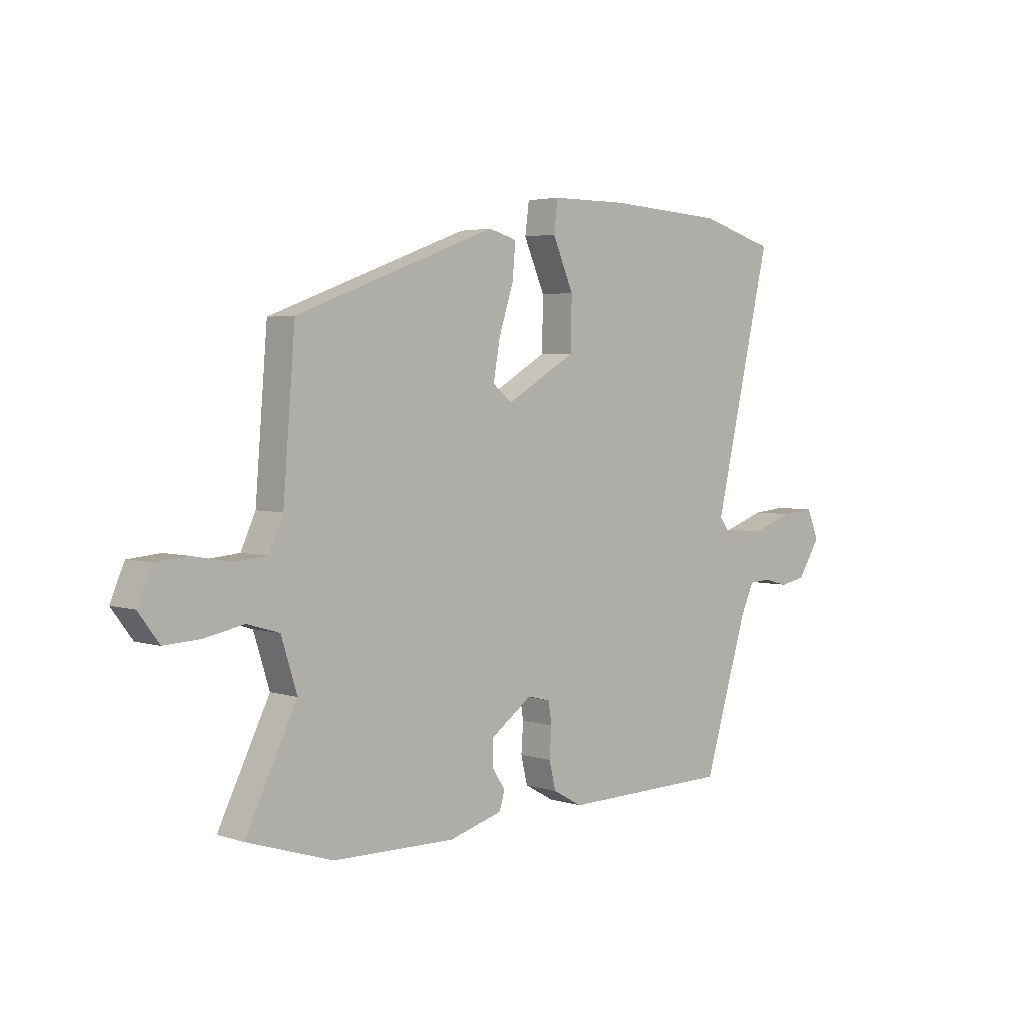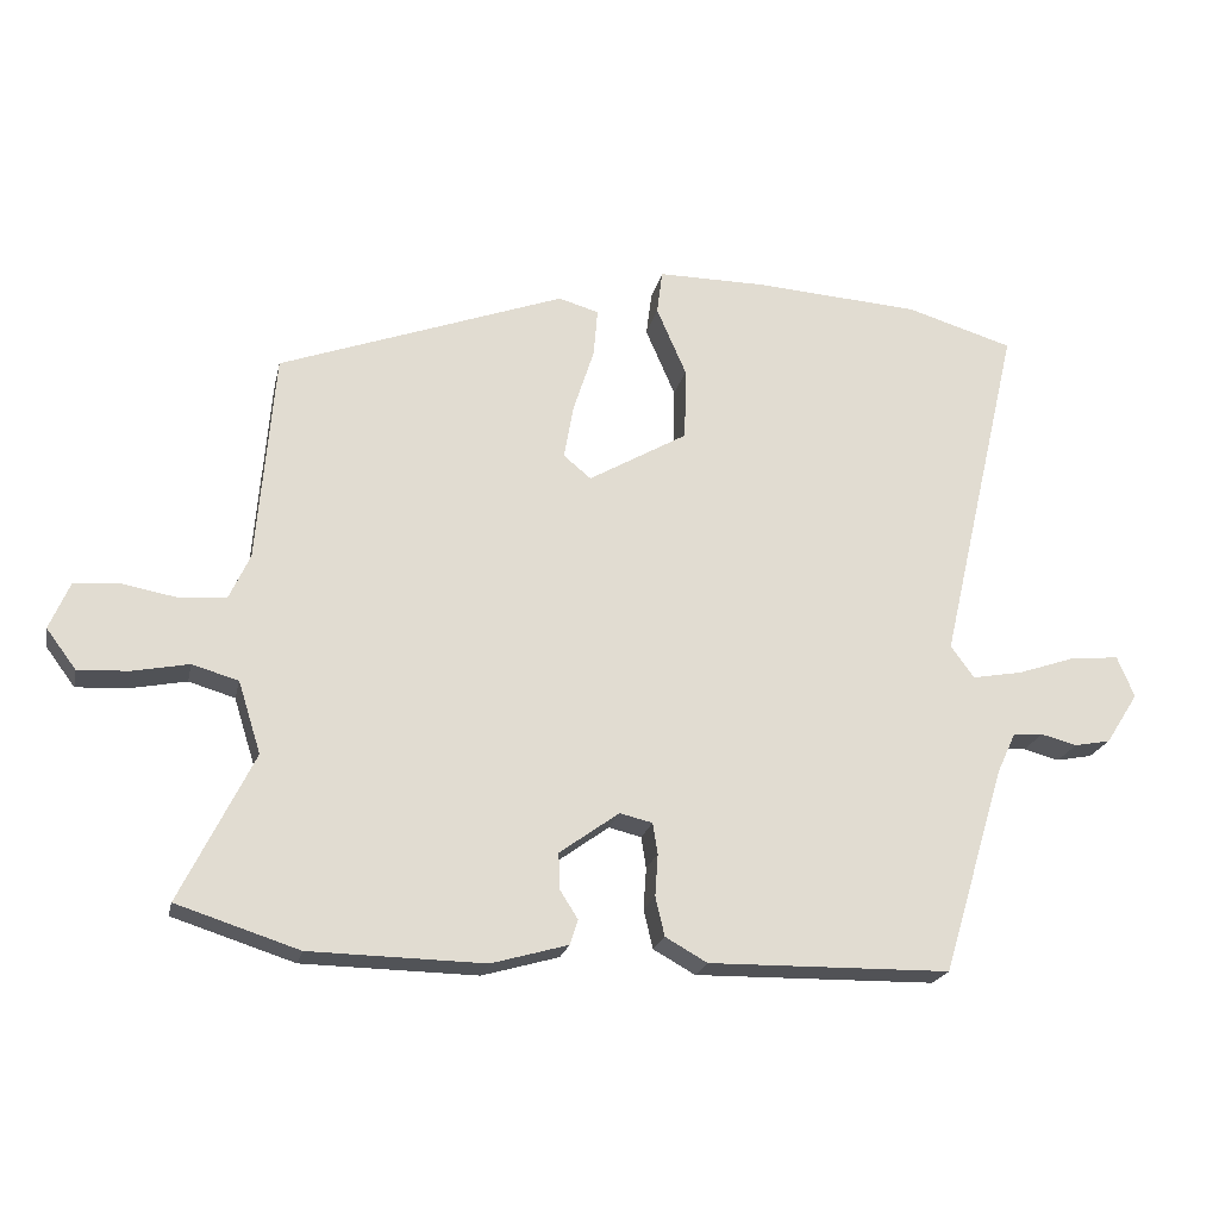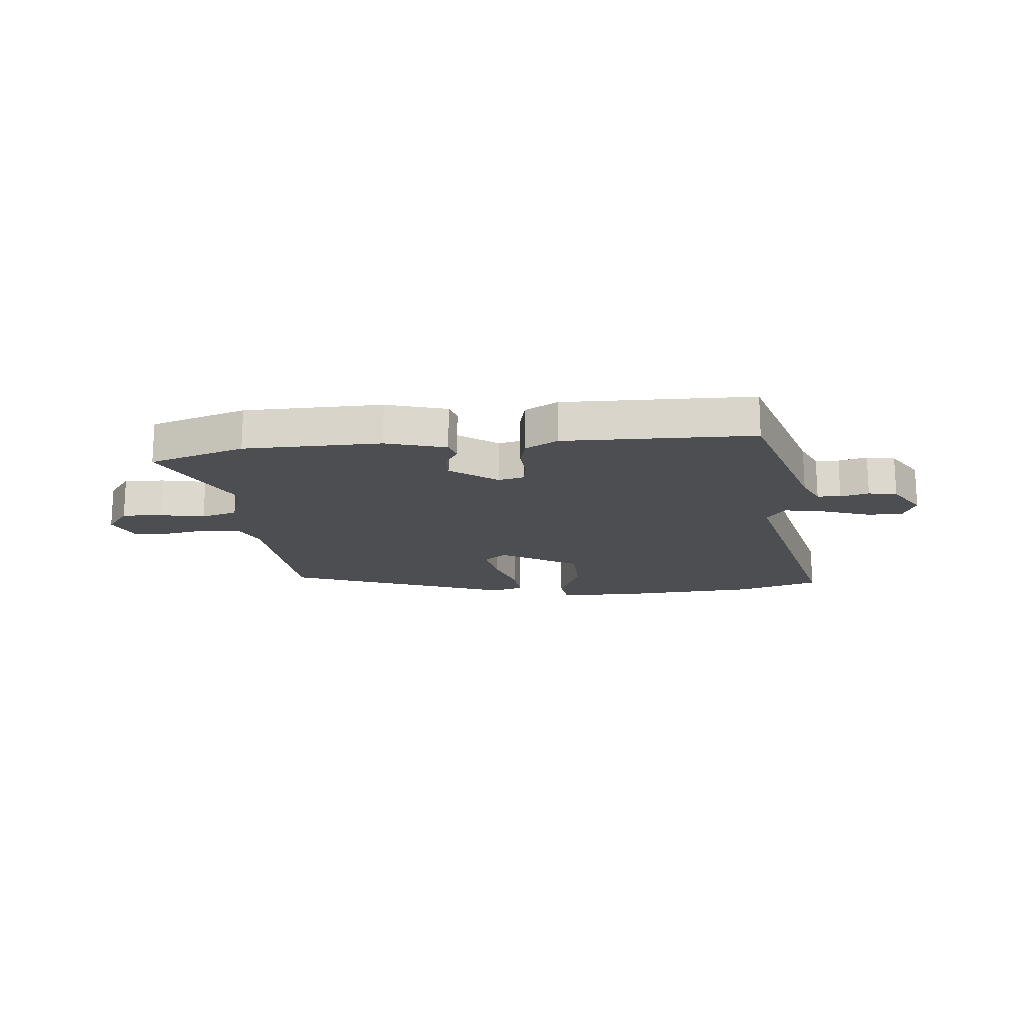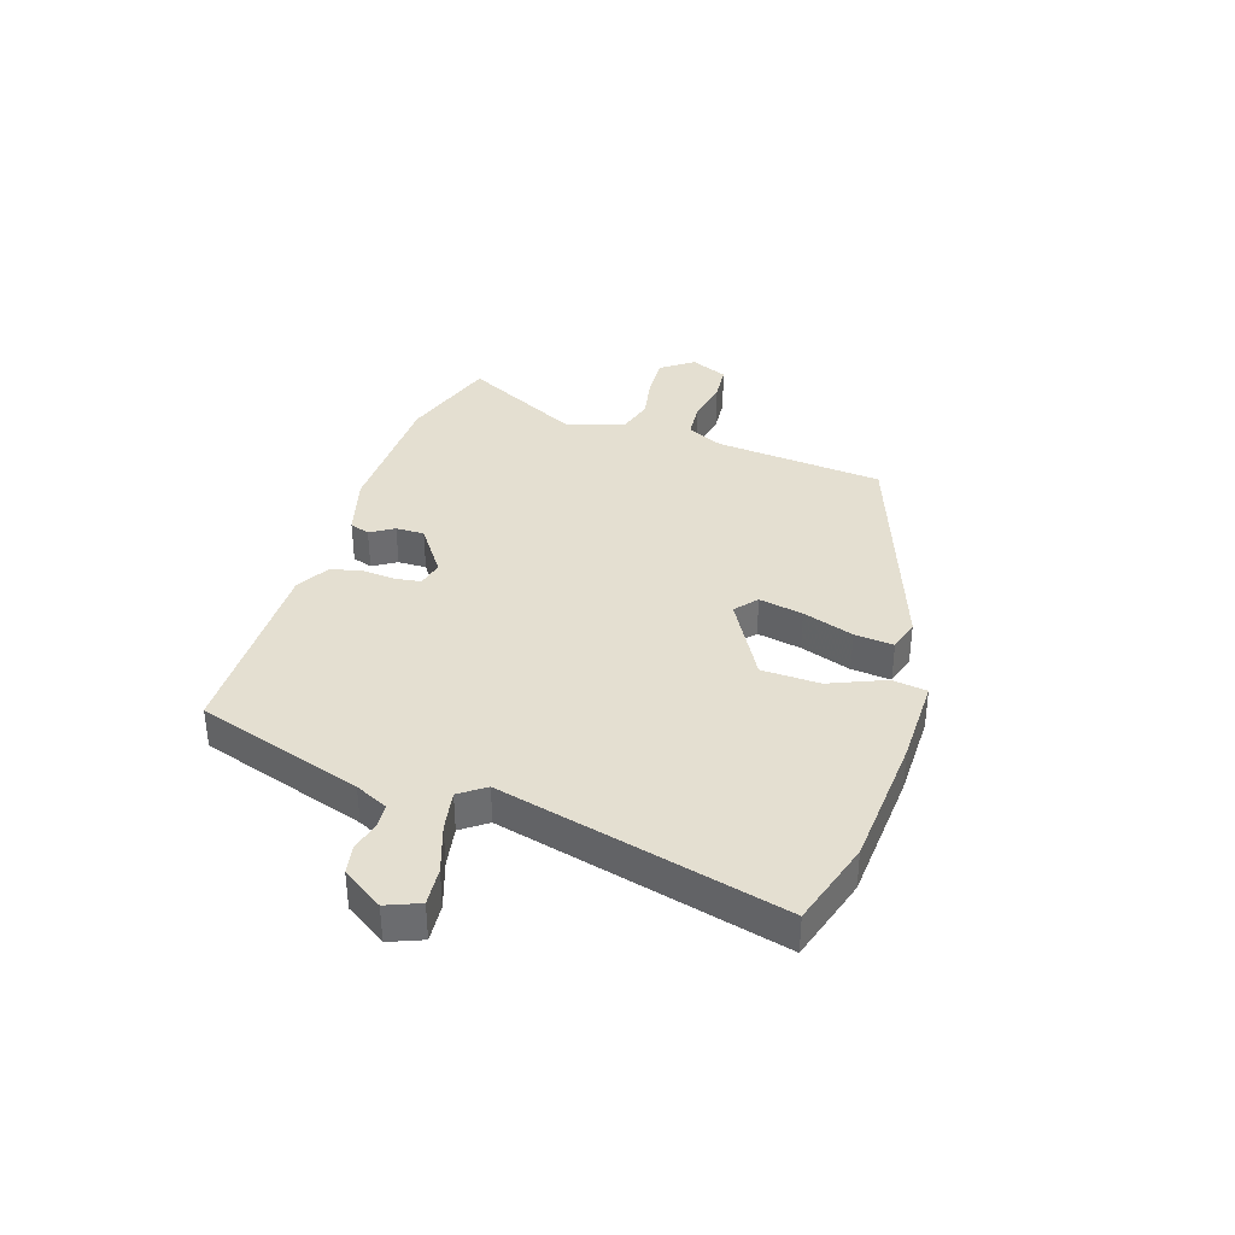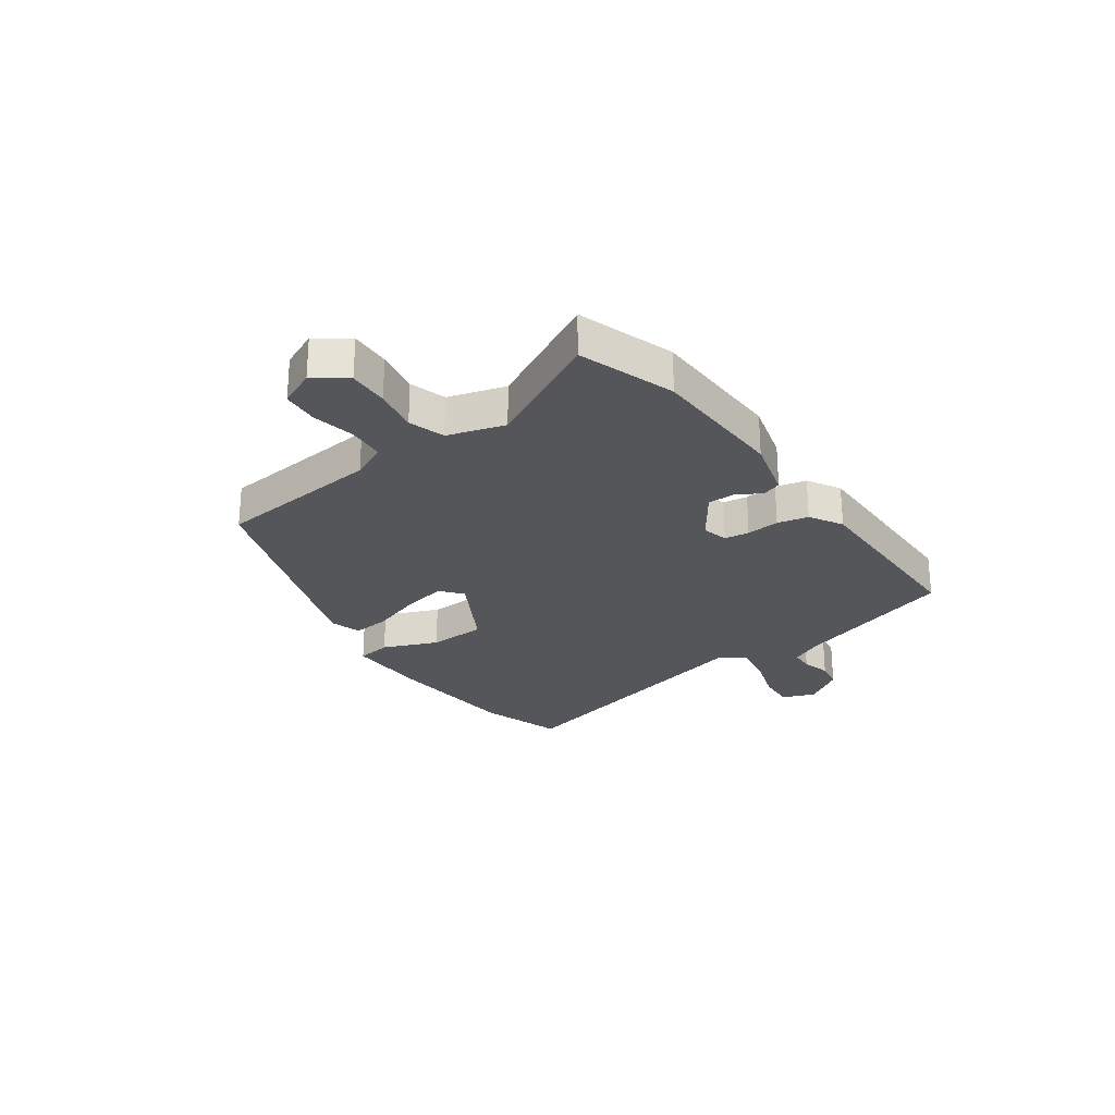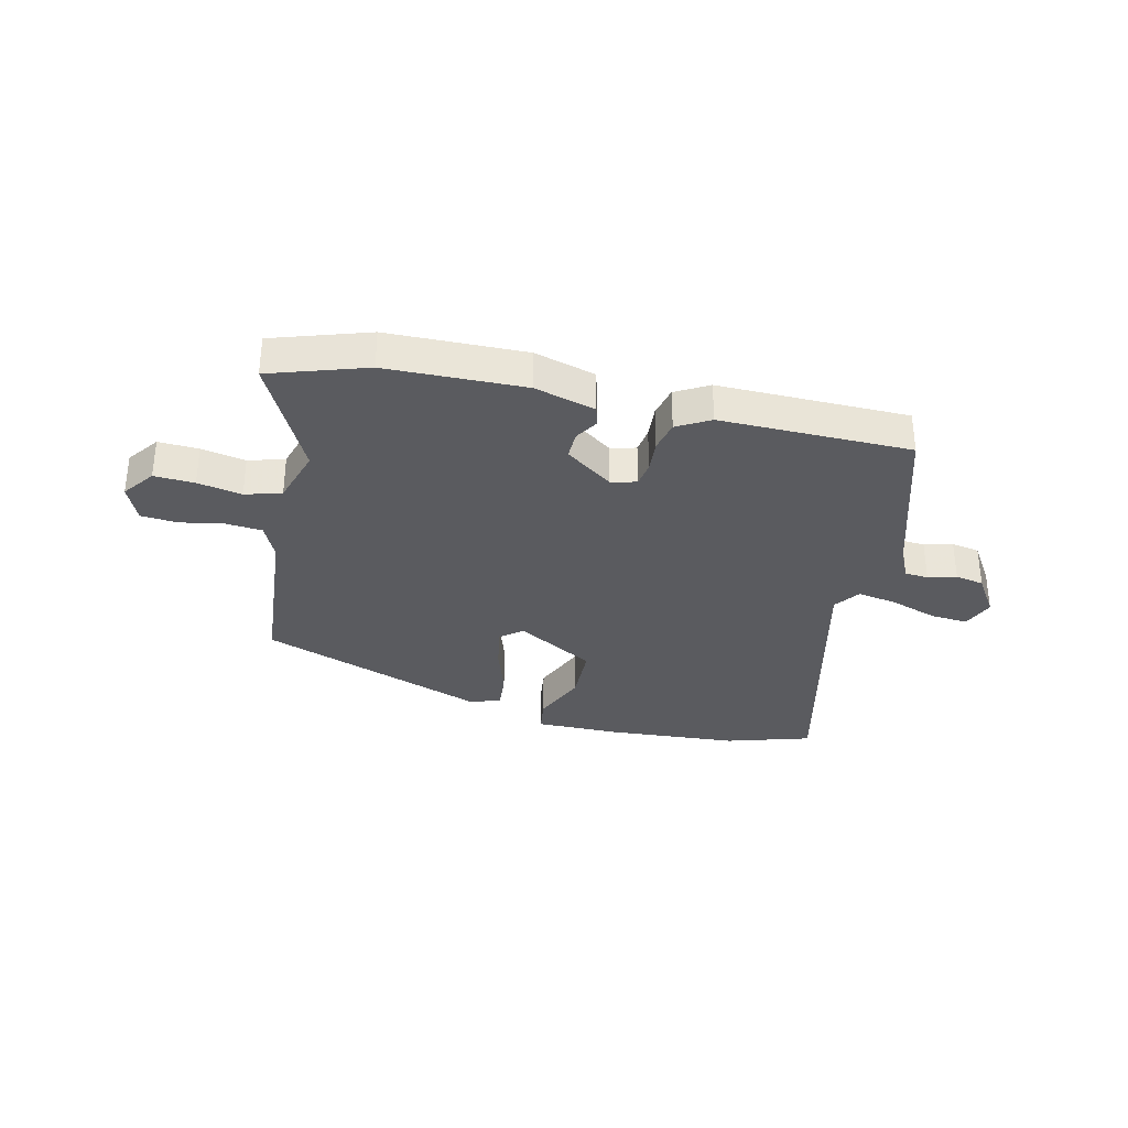
<metadata>
{"format":"obj","ext":"obj","renderer":"f3d","projection":"perspective","resolution":1024,"background":"white","views":[{"elev":3.6,"azim":136.6,"up":"+Z"},{"elev":-21.5,"azim":167.7,"up":"+Z"},{"elev":-17.1,"azim":-174.5,"up":"+Y"},{"elev":36.6,"azim":-71.5,"up":"+Y"},{"elev":-25.9,"azim":126.4,"up":"+Y"},{"elev":-33.1,"azim":167.2,"up":"+Y"}]}
</metadata>
<code>
v 0.495 0.07 0.321
v 0.519 0.07 0.024
v 0.548 0.07 -0.04
v 0.614 0.07 -0.046
v 0.691 0.07 -0.032
v 0.756 0.07 -0.038
v 0.784 0.07 -0.104
v 0.742 0.07 -0.16
v 0.67 0.07 -0.156
v 0.591 0.07 -0.14
v 0.526 0.07 -0.159
v 0.494 0.07 -0.26
v 0.597 0.07 -0.469
v 0.425 0.07 -0.524
v 0.179 0.07 -0.528
v 0.071 0.07 -0.497
v 0.06 0.07 -0.462
v 0.086 0.07 -0.421
v 0.087 0.07 -0.371
v 0.003 0.07 -0.31
v -0.043 0.07 -0.321
v -0.05 0.07 -0.365
v -0.046 0.07 -0.424
v -0.059 0.07 -0.479
v -0.118 0.07 -0.512
v -0.459 0.07 -0.506
v -0.548 0.07 -0.213
v -0.575 0.07 -0.155
v -0.617 0.07 -0.152
v -0.668 0.07 -0.165
v -0.719 0.07 -0.155
v -0.765 0.07 -0.083
v -0.741 0.07 -0.025
v -0.674 0.07 -0.031
v -0.59 0.07 -0.06
v -0.519 0.07 -0.073
v -0.486 0.07 -0.028
v -0.602 0.07 0.47
v -0.451 0.07 0.515
v -0.216 0.07 0.53
v -0.063 0.07 0.53
v -0.055 0.07 0.468
v -0.097 0.07 0.371
v -0.095 0.07 0.268
v 0.045 0.07 0.186
v 0.084 0.07 0.218
v 0.07 0.07 0.296
v 0.041 0.07 0.386
v 0.035 0.07 0.455
v 0.092 0.07 0.471
v 0.495 0 0.321
v 0.519 0 0.024
v 0.548 0 -0.04
v 0.614 0 -0.046
v 0.691 0 -0.032
v 0.756 0 -0.038
v 0.784 0 -0.104
v 0.742 0 -0.16
v 0.67 0 -0.156
v 0.591 0 -0.14
v 0.526 0 -0.159
v 0.494 0 -0.26
v 0.597 0 -0.469
v 0.425 0 -0.524
v 0.179 0 -0.528
v 0.071 0 -0.497
v 0.06 0 -0.462
v 0.086 0 -0.421
v 0.087 0 -0.371
v 0.003 0 -0.31
v -0.043 0 -0.321
v -0.05 0 -0.365
v -0.046 0 -0.424
v -0.059 0 -0.479
v -0.118 0 -0.512
v -0.459 0 -0.506
v -0.548 0 -0.213
v -0.575 0 -0.155
v -0.617 0 -0.152
v -0.668 0 -0.165
v -0.719 0 -0.155
v -0.765 0 -0.083
v -0.741 0 -0.025
v -0.674 0 -0.031
v -0.59 0 -0.06
v -0.519 0 -0.073
v -0.486 0 -0.028
v -0.602 0 0.47
v -0.451 0 0.515
v -0.216 0 0.53
v -0.063 0 0.53
v -0.055 0 0.468
v -0.097 0 0.371
v -0.095 0 0.268
v 0.045 0 0.186
v 0.084 0 0.218
v 0.07 0 0.296
v 0.041 0 0.386
v 0.035 0 0.455
v 0.092 0 0.471
f 50 1 2
f 49 50 2
f 48 49 2
f 47 48 2
f 46 47 2 3
f 45 46 3
f 41 42 43
f 40 41 43
f 39 40 43
f 38 39 43
f 37 38 43
f 36 37 43 44
f 33 34 35
f 32 33 35
f 31 32 35
f 30 31 35
f 29 30 35
f 28 29 35 36
f 36 44 45
f 28 36 45
f 27 28 45
f 25 26 27
f 24 25 27
f 23 24 27
f 22 23 27
f 16 17 18
f 15 16 18
f 14 15 18
f 13 14 18
f 12 13 18
f 11 12 18 19
f 8 9 10
f 7 8 10
f 6 7 10
f 5 6 10
f 4 5 10
f 3 4 10 11
f 11 19 20
f 3 11 20
f 45 3 20
f 21 22 27
f 20 21 27 45
f 52 51 100
f 52 100 99
f 52 99 98
f 52 98 97
f 53 52 97 96
f 53 96 95
f 93 92 91
f 93 91 90
f 93 90 89
f 93 89 88
f 93 88 87
f 94 93 87 86
f 85 84 83
f 85 83 82
f 85 82 81
f 85 81 80
f 85 80 79
f 86 85 79 78
f 95 94 86
f 95 86 78
f 95 78 77
f 77 76 75
f 77 75 74
f 77 74 73
f 77 73 72
f 68 67 66
f 68 66 65
f 68 65 64
f 68 64 63
f 68 63 62
f 69 68 62 61
f 60 59 58
f 60 58 57
f 60 57 56
f 60 56 55
f 60 55 54
f 61 60 54 53
f 70 69 61
f 70 61 53
f 70 53 95
f 77 72 71
f 95 77 71 70
f 1 51 52 2
f 2 52 53 3
f 3 53 54 4
f 4 54 55 5
f 5 55 56 6
f 6 56 57 7
f 7 57 58 8
f 8 58 59 9
f 9 59 60 10
f 10 60 61 11
f 11 61 62 12
f 12 62 63 13
f 13 63 64 14
f 14 64 65 15
f 15 65 66 16
f 16 66 67 17
f 17 67 68 18
f 18 68 69 19
f 19 69 70 20
f 20 70 71 21
f 21 71 72 22
f 22 72 73 23
f 23 73 74 24
f 24 74 75 25
f 25 75 76 26
f 26 76 77 27
f 27 77 78 28
f 28 78 79 29
f 29 79 80 30
f 30 80 81 31
f 31 81 82 32
f 32 82 83 33
f 33 83 84 34
f 34 84 85 35
f 35 85 86 36
f 36 86 87 37
f 37 87 88 38
f 38 88 89 39
f 39 89 90 40
f 40 90 91 41
f 41 91 92 42
f 42 92 93 43
f 43 93 94 44
f 44 94 95 45
f 45 95 96 46
f 46 96 97 47
f 47 97 98 48
f 48 98 99 49
f 49 99 100 50
f 50 100 51 1

</code>
